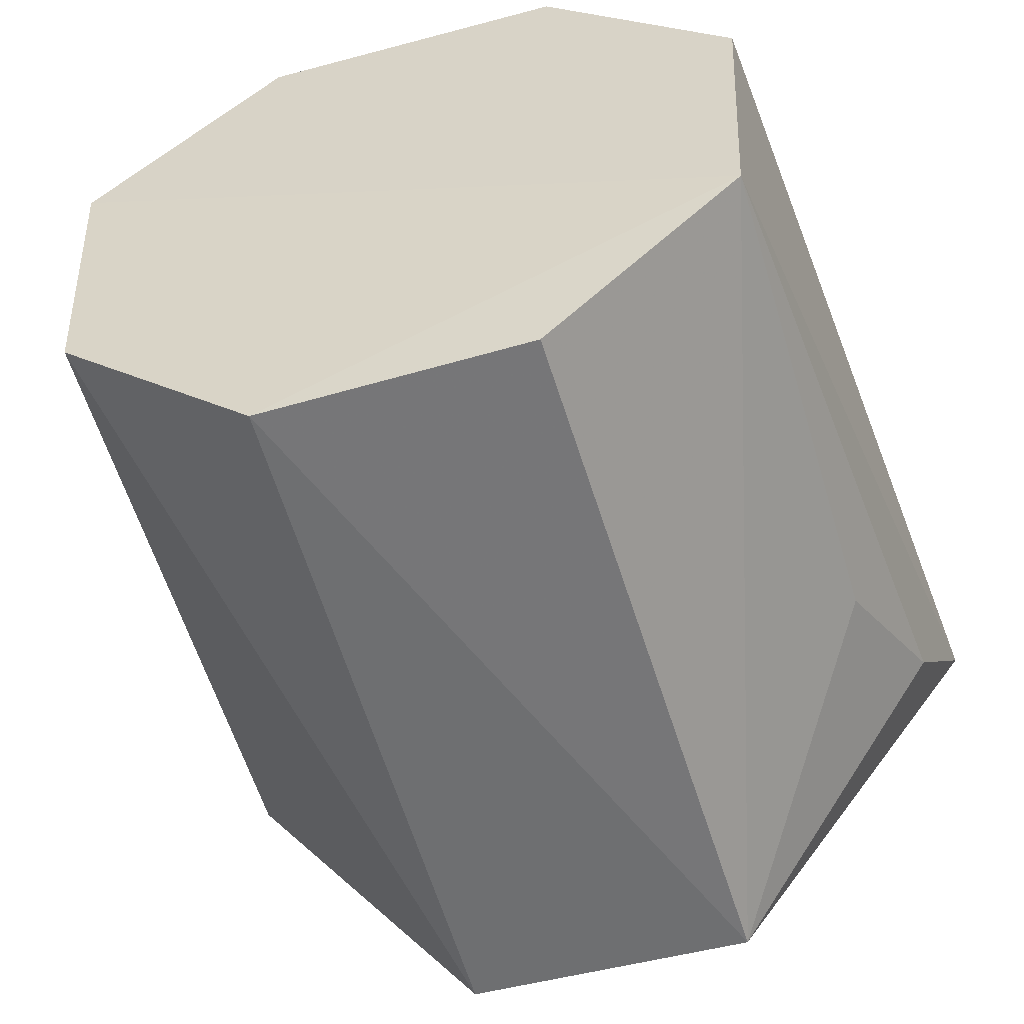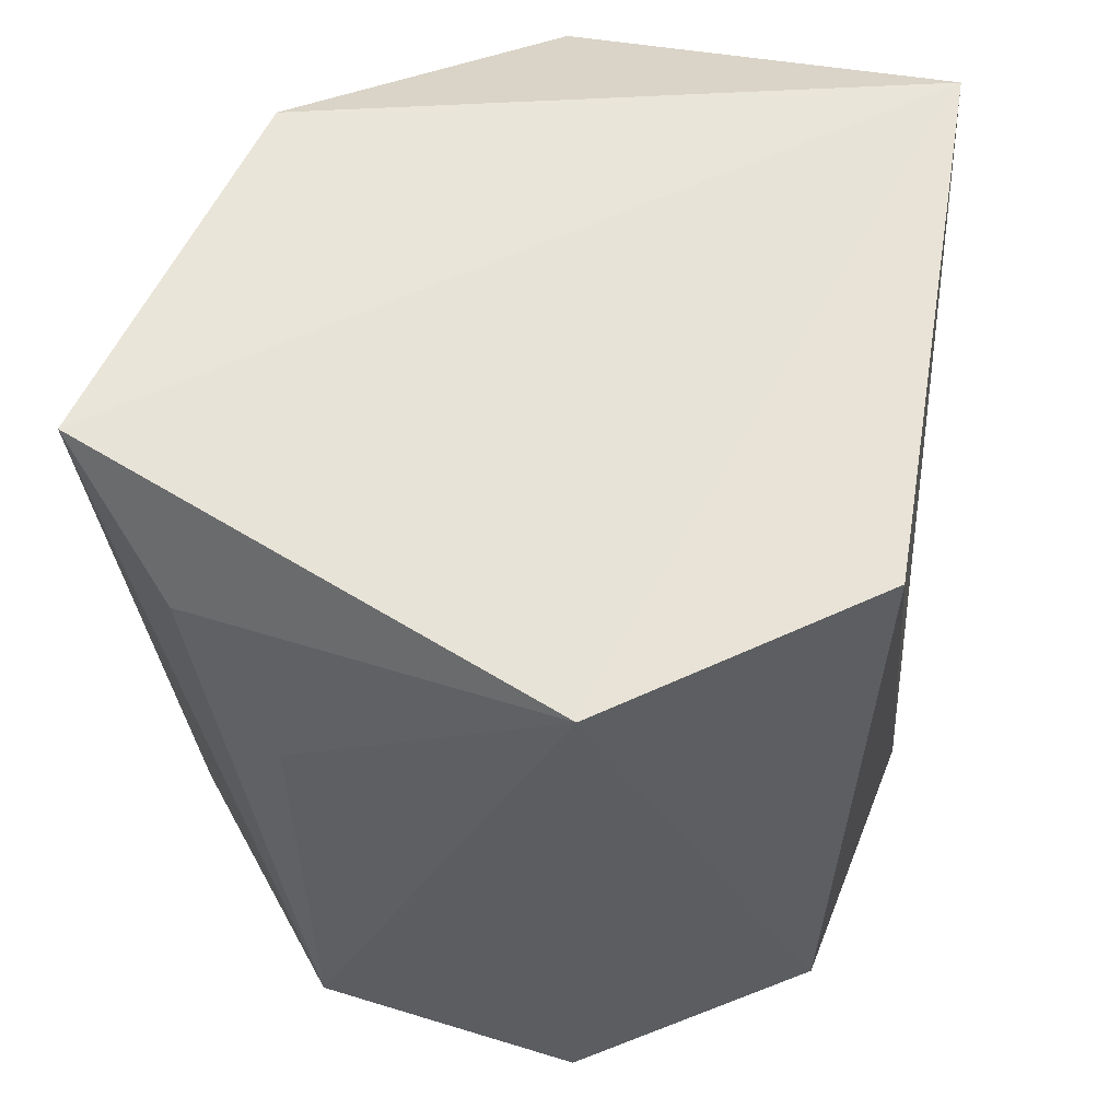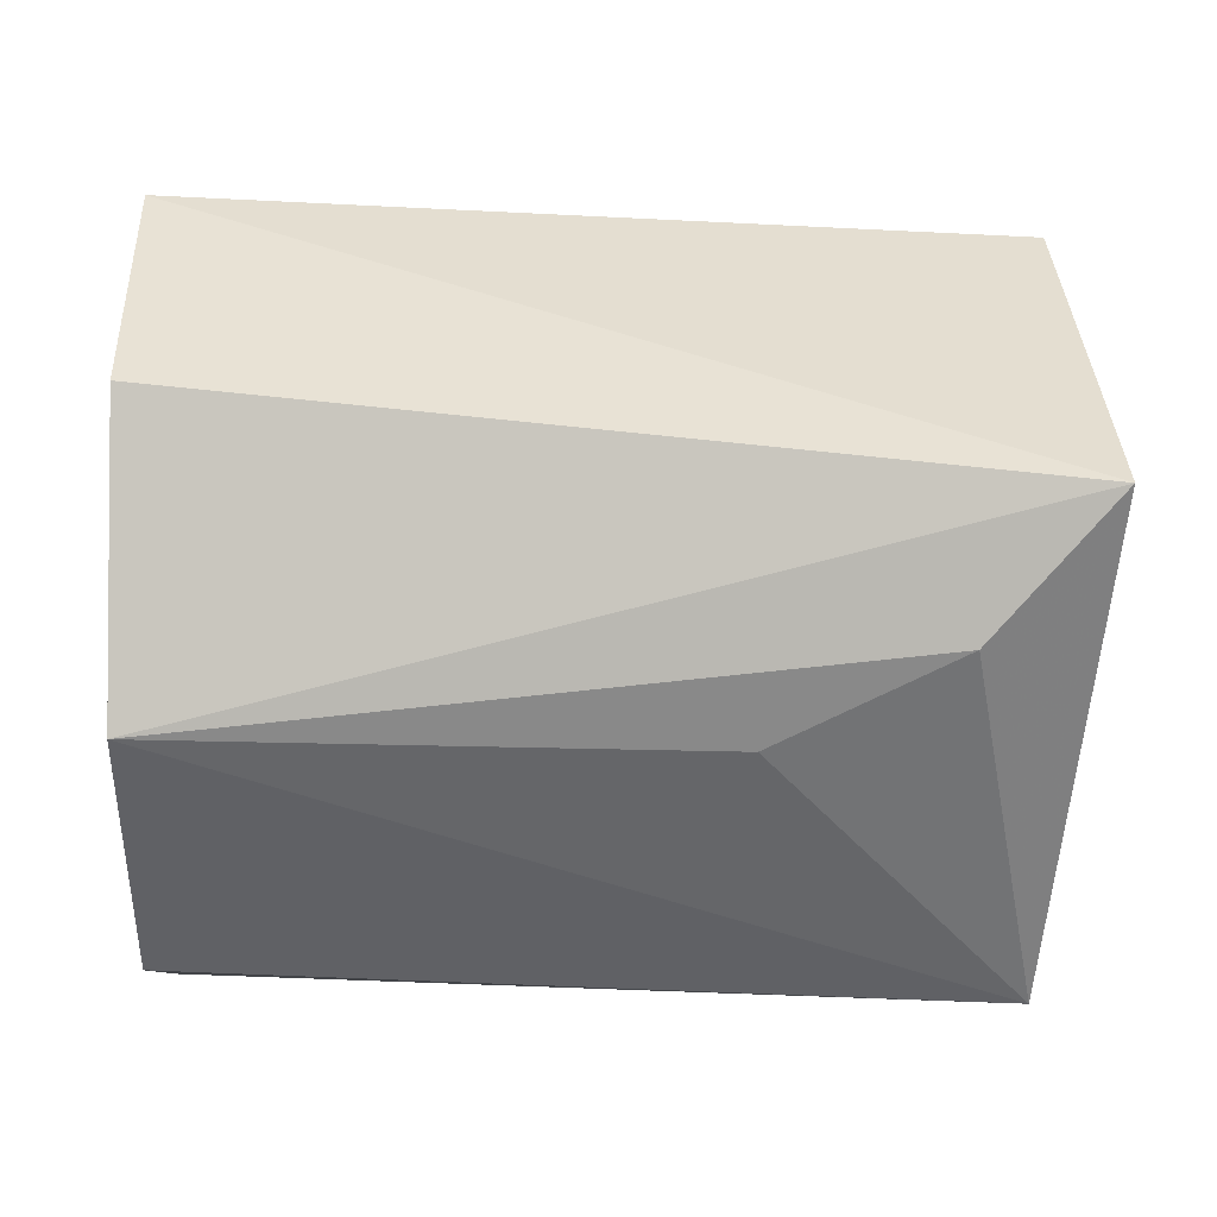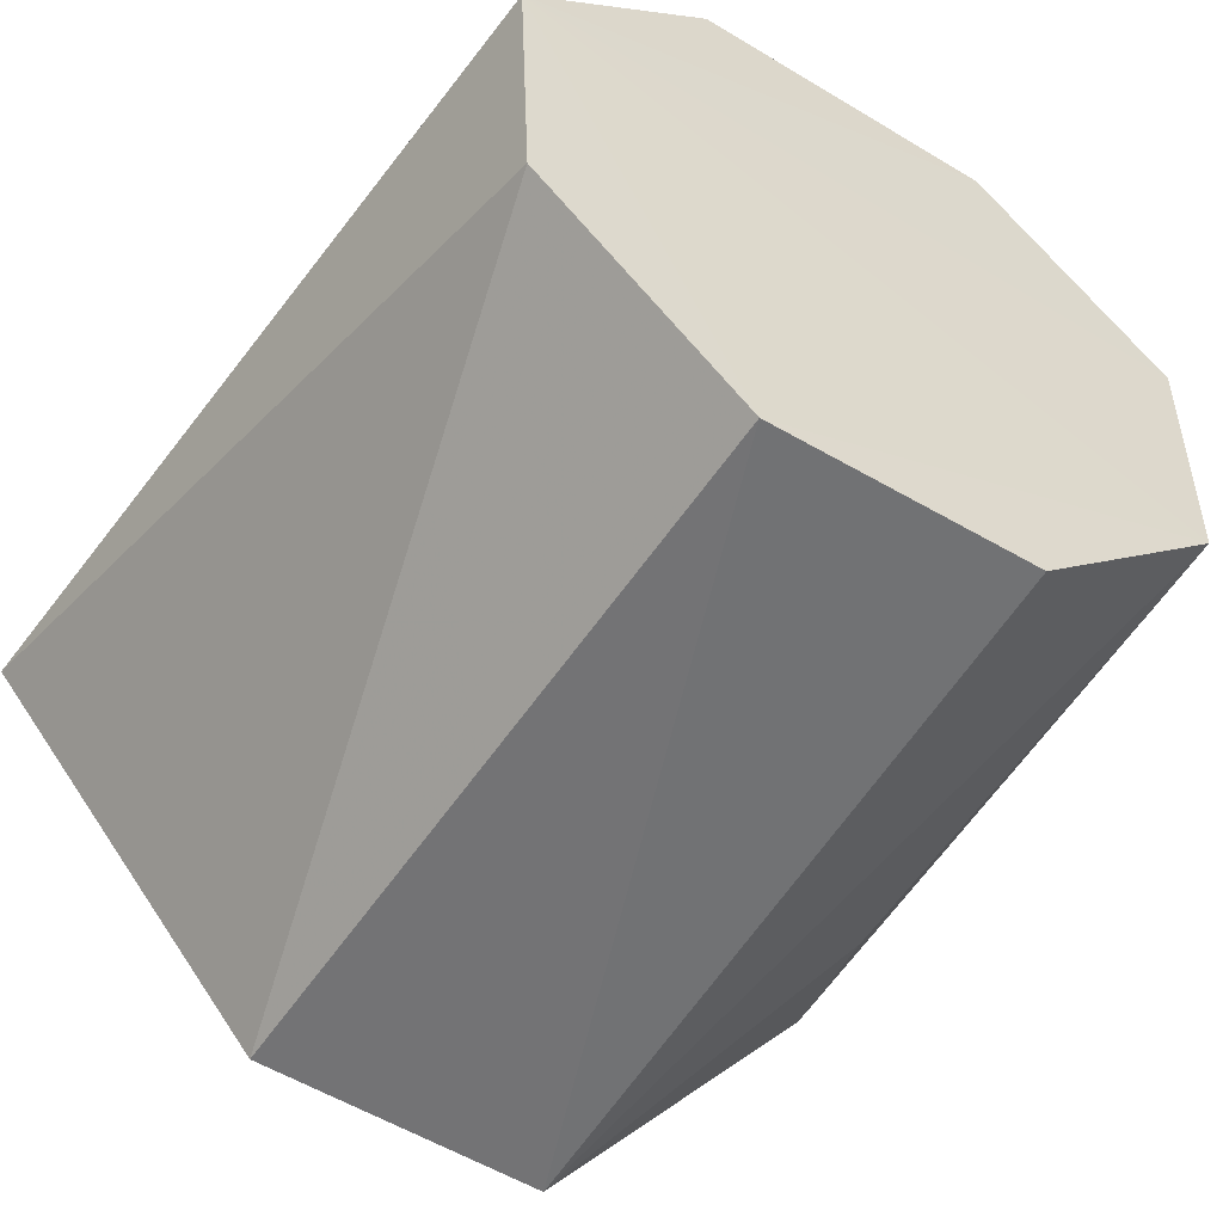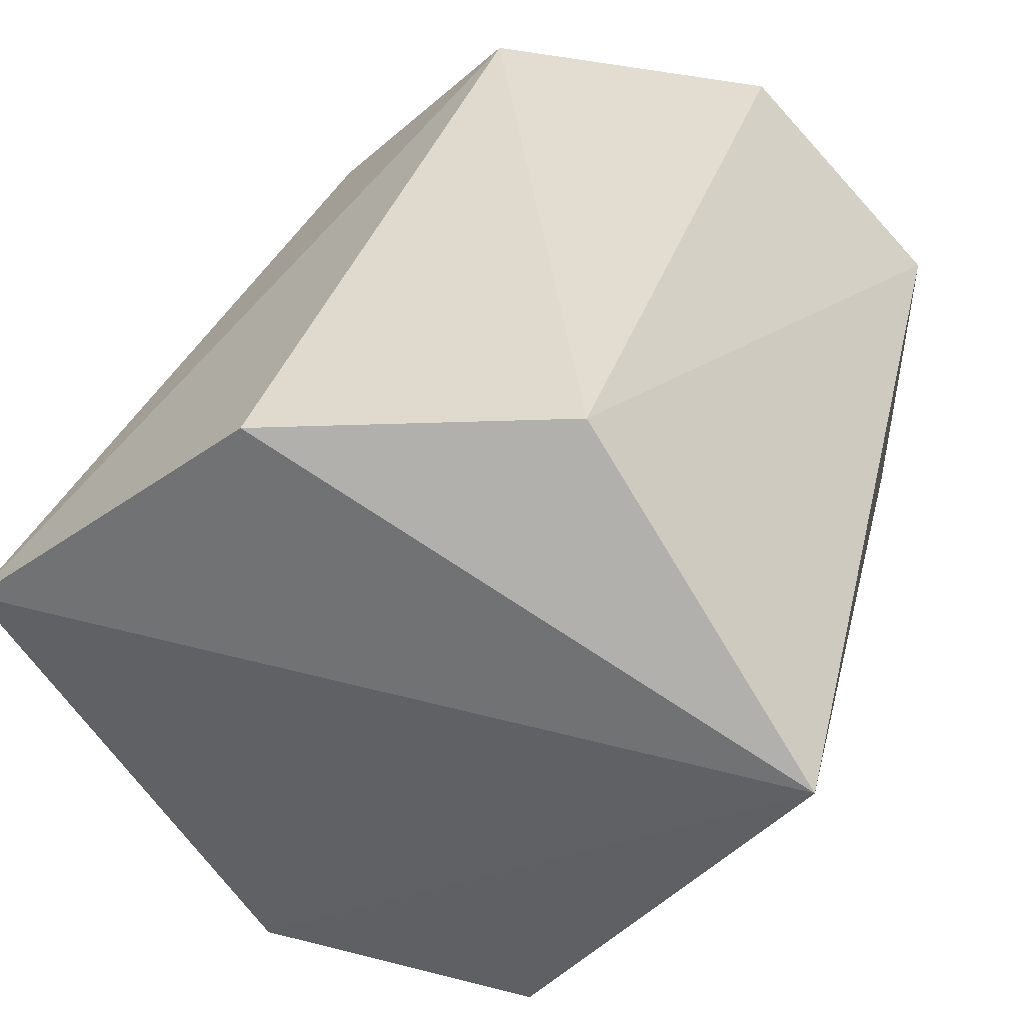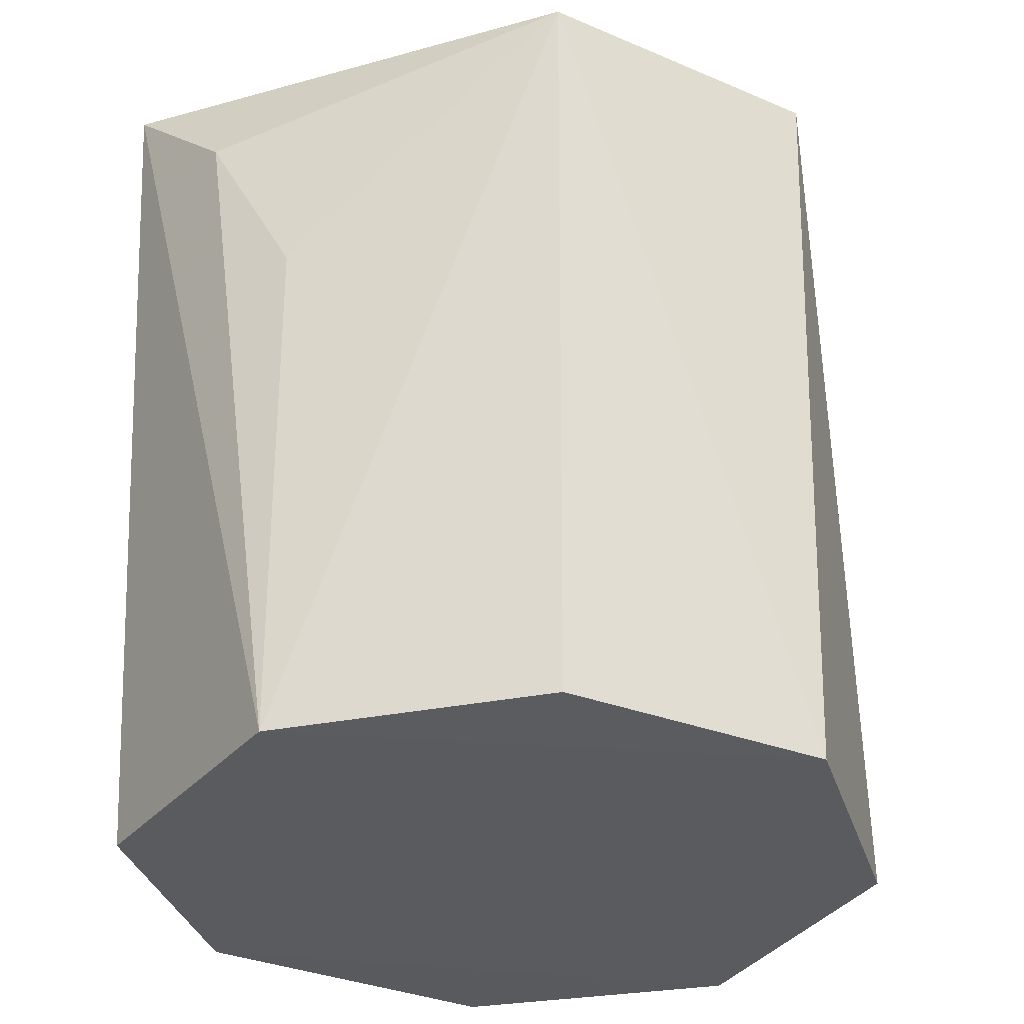
<metadata>
{"format":"obj","ext":"obj","renderer":"f3d","projection":"perspective","resolution":1024,"background":"white","views":[{"elev":-53.7,"azim":15.9,"up":"+Z"},{"elev":56.9,"azim":154.3,"up":"+Y"},{"elev":-4.7,"azim":88.2,"up":"+Z"},{"elev":-55.0,"azim":-32.5,"up":"+Z"},{"elev":35.4,"azim":-161.0,"up":"+Z"},{"elev":-32.2,"azim":149.3,"up":"+Y"}]}
</metadata>
<code>
g Generated convex submesh 1
v -0.184 0.3536 0.03459
v 0.1693 0.2975 -0.02031
v 0.147 0.2247 -0.05389
v 0.06671 0.003239 0.156
v -0.0552 0.004376 -0.1376
v -0.06078 0.3304 -0.1433
v 0.05547 0.3419 0.1446
v -0.1505 0.002705 0.07283
v 0.1447 0.002954 -0.0497
v -0.07611 0.3117 0.1584
v 0.06656 0.3308 -0.1438
v 0.184 0.3478 0.03456
v -0.1439 0.003963 -0.05492
v 0.1503 0.003025 0.07275
v -0.06663 0.003333 0.156
v 0.0604 0.005404 -0.1313
g Generated convex submesh 1_0
f 16 11 9
f 9 8 5
f 9 3 2
f 10 7 1
f 10 4 7
f 10 1 8
f 11 2 3
f 11 5 6
f 11 6 1
f 11 3 9
f 12 1 7
f 12 7 4
f 12 9 2
f 12 2 11
f 12 11 1
f 13 6 5
f 13 1 6
f 13 8 1
f 13 5 8
f 14 4 8
f 14 8 9
f 14 12 4
f 14 9 12
f 15 8 4
f 15 4 10
f 15 10 8
f 16 9 5
f 16 5 11

</code>
